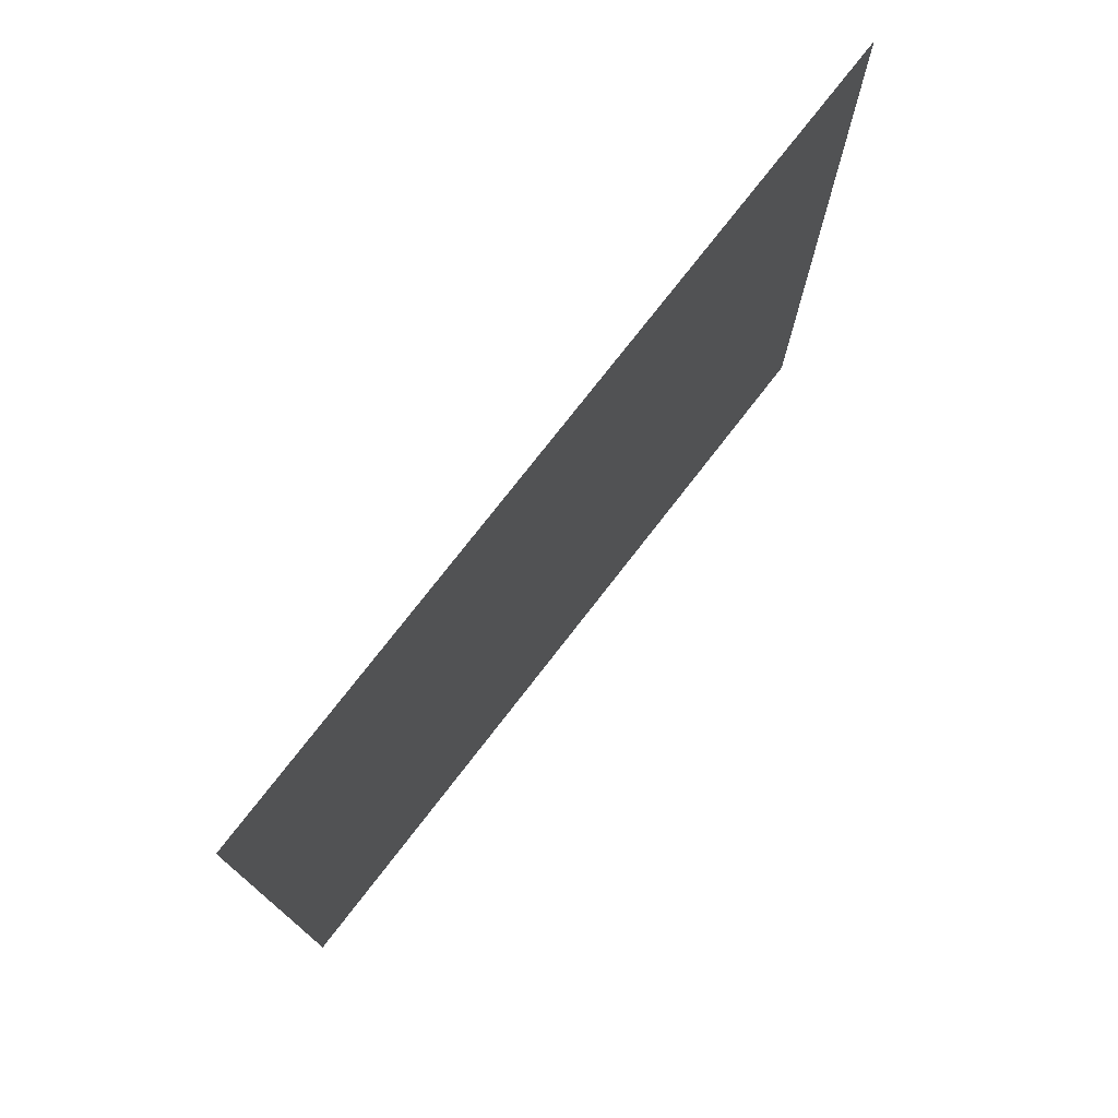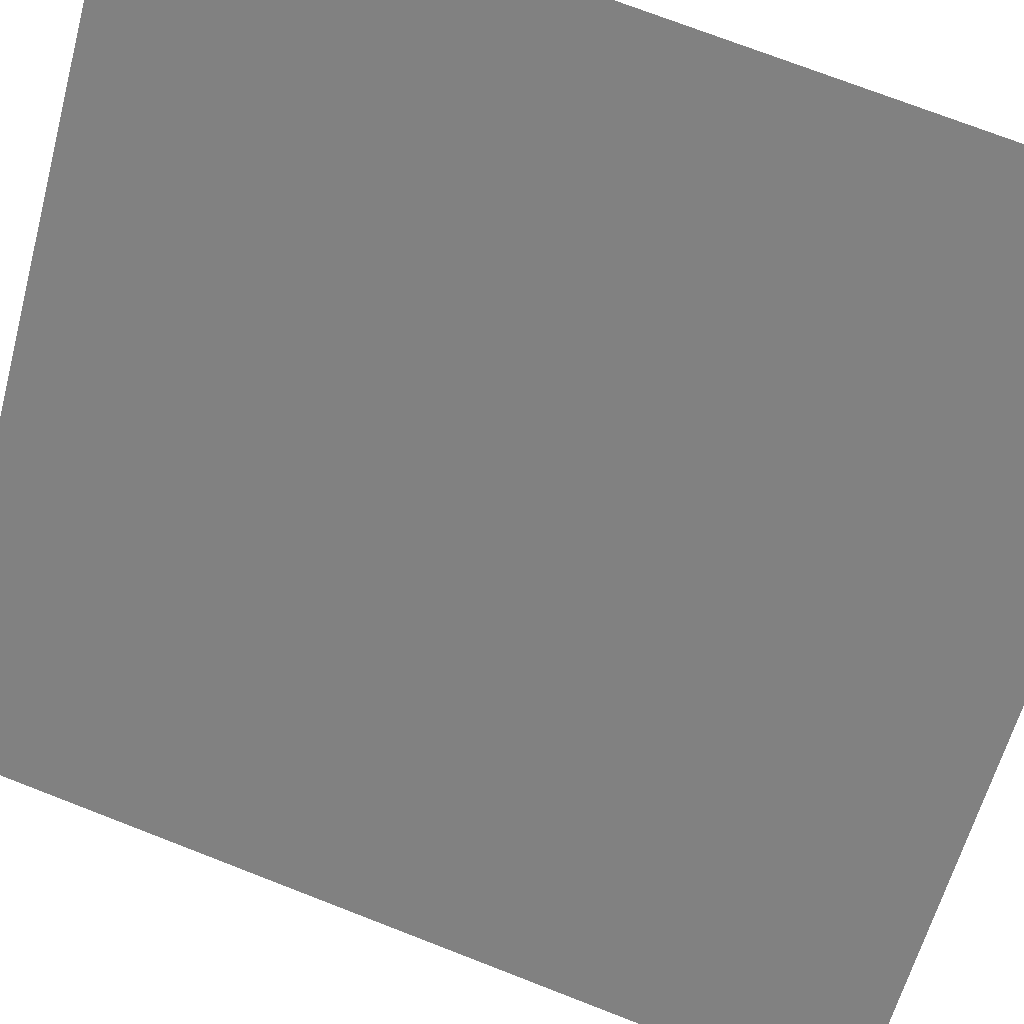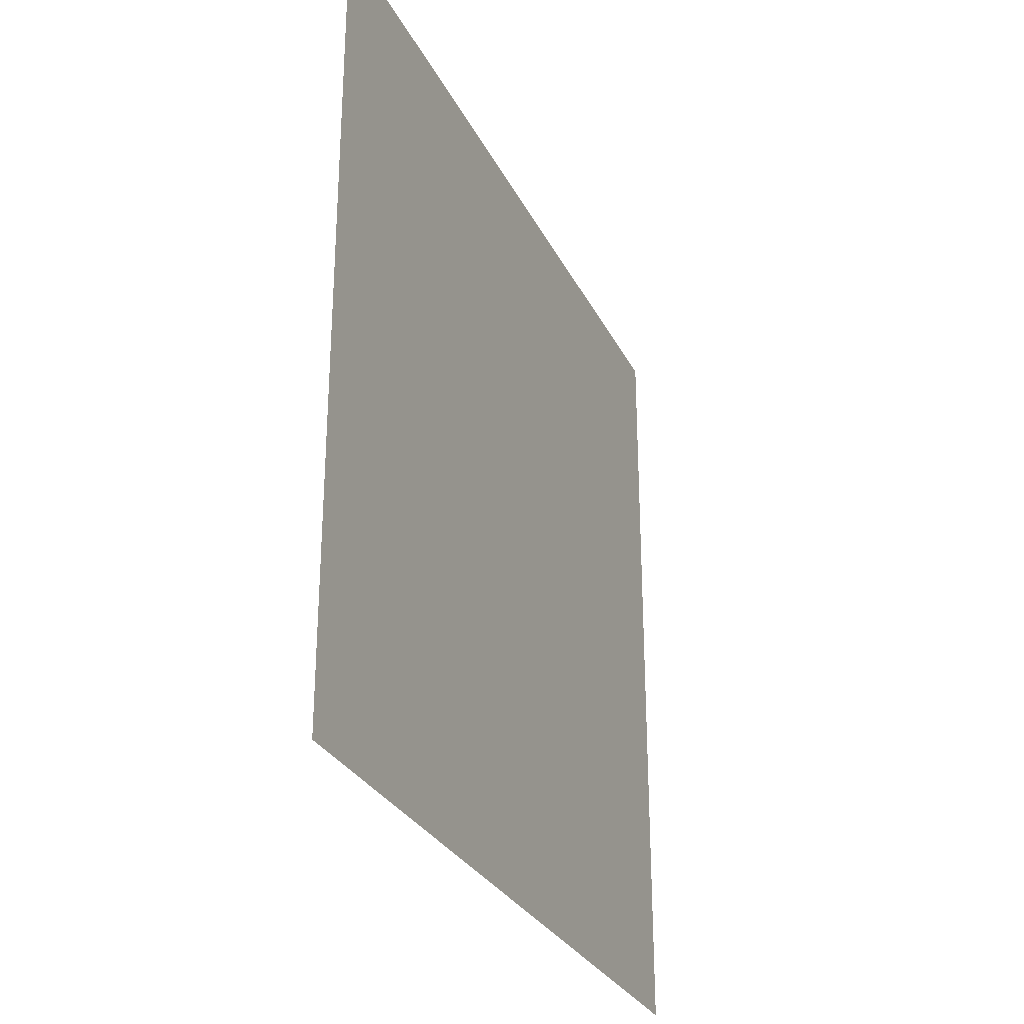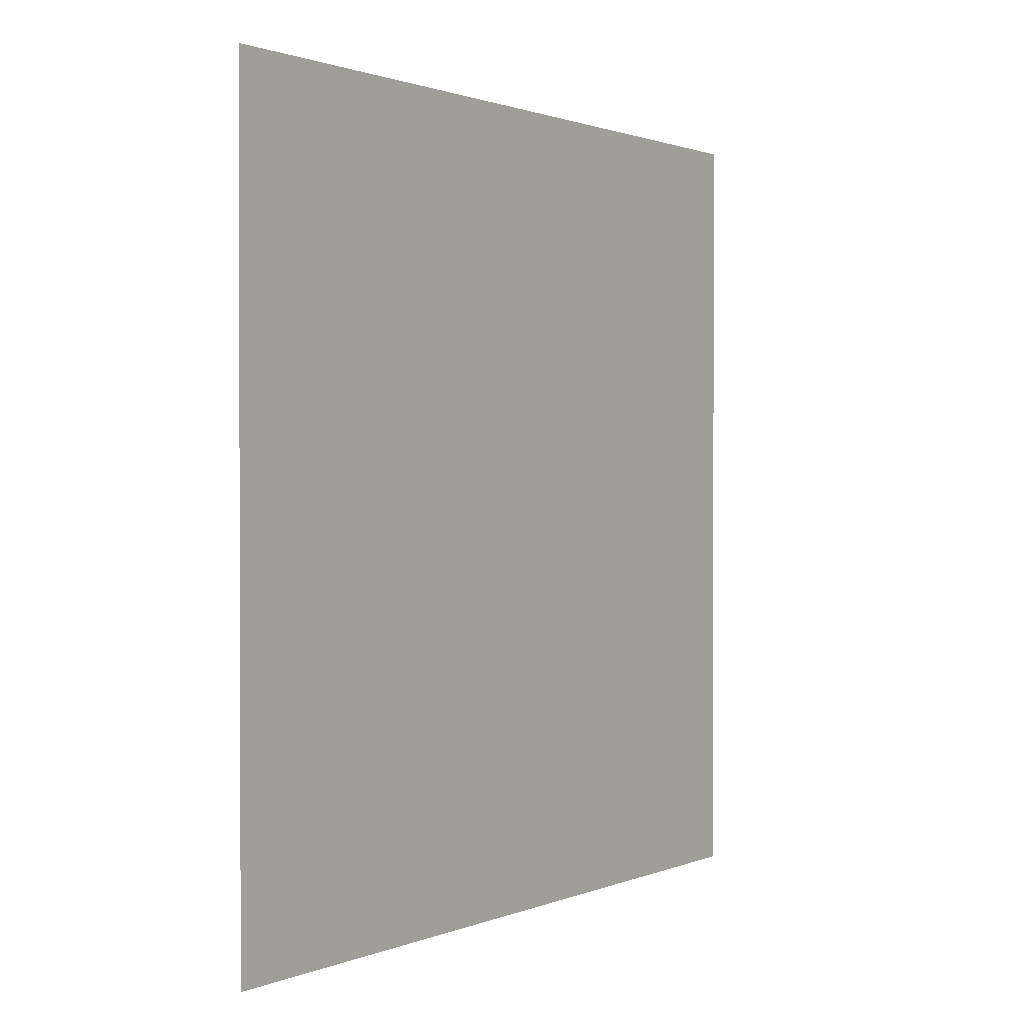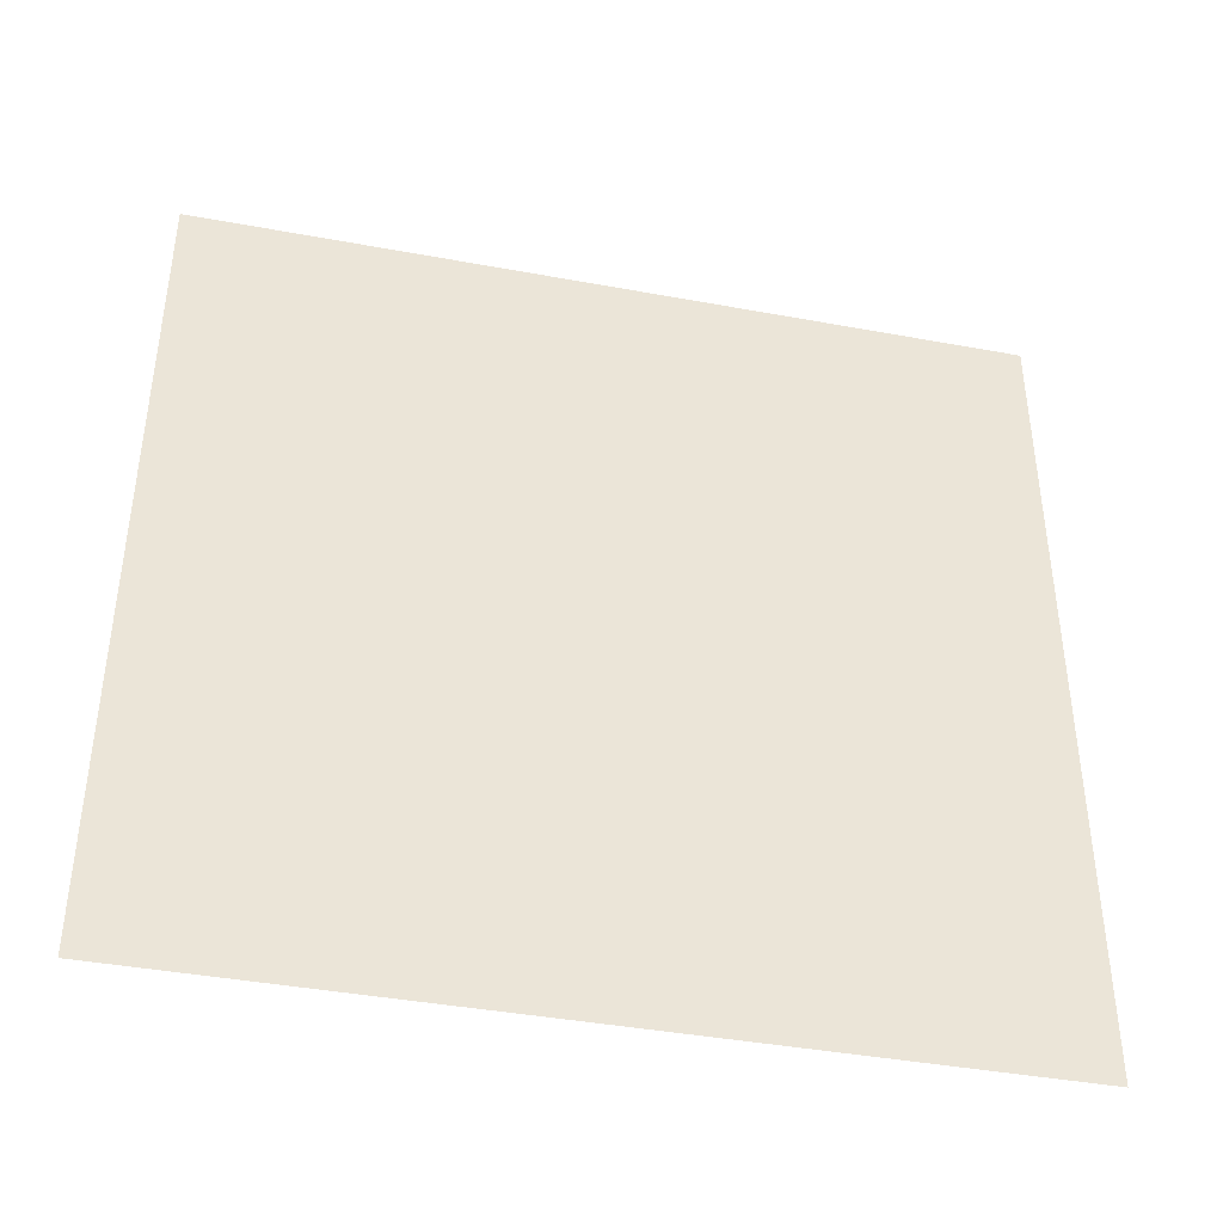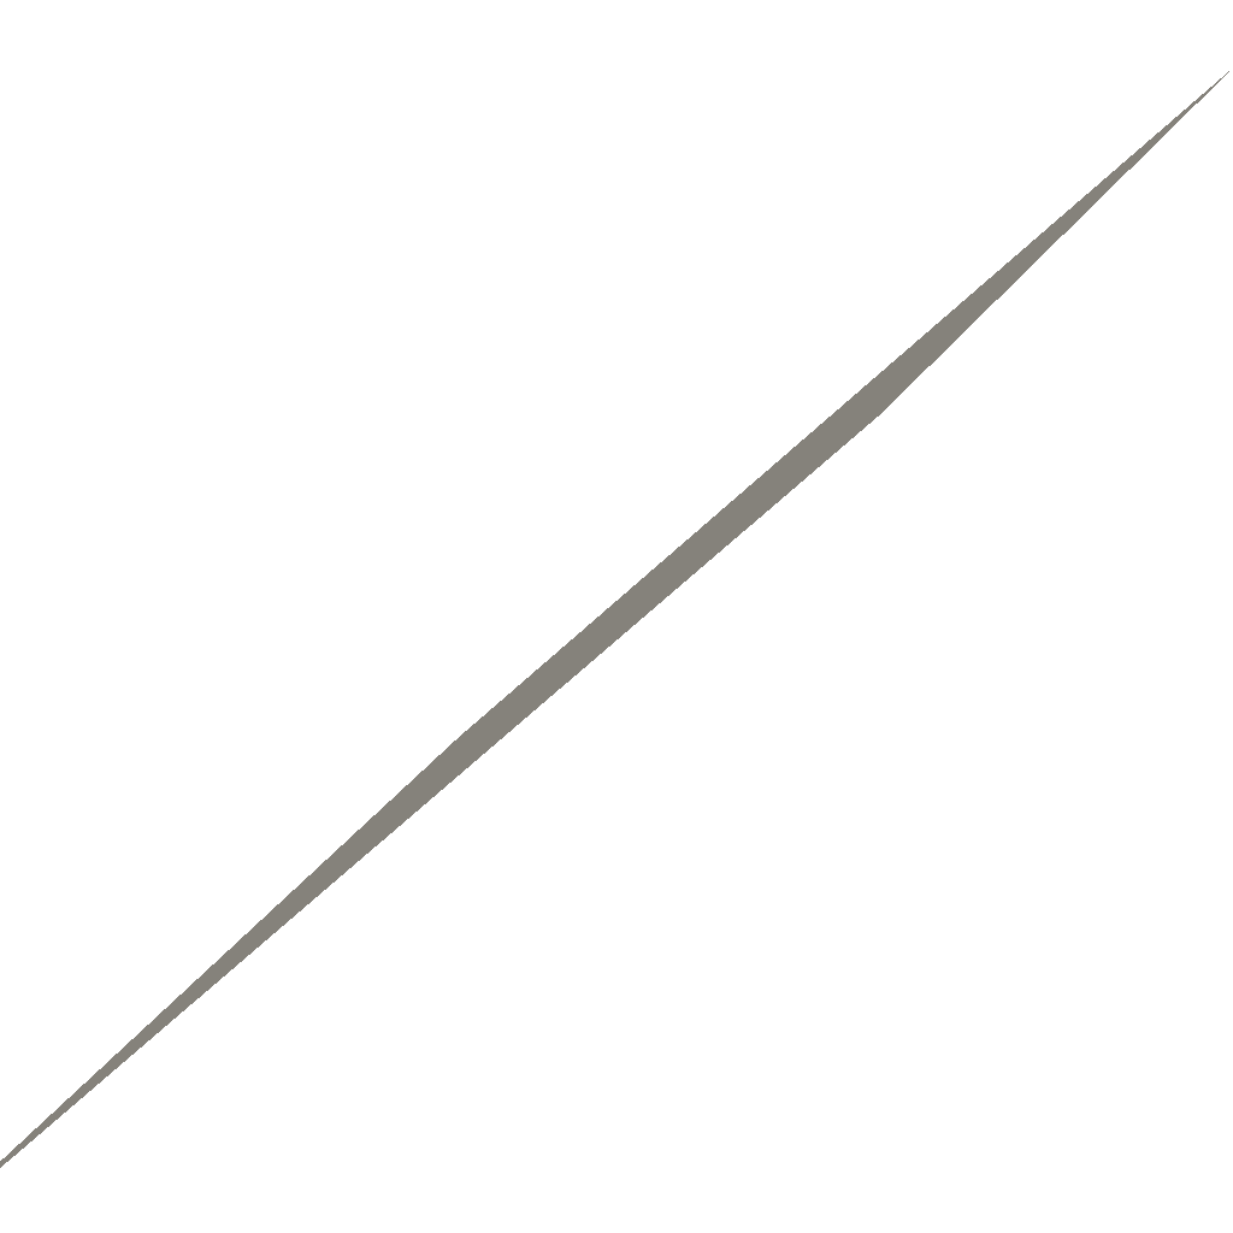
<metadata>
{"format":"obj","ext":"obj","renderer":"f3d","projection":"perspective","resolution":1024,"background":"white","views":[{"elev":76.1,"azim":-7.2,"up":"+Y"},{"elev":73.4,"azim":111.2,"up":"+Z"},{"elev":-28.8,"azim":157.2,"up":"+Y"},{"elev":1.1,"azim":-10.0,"up":"+Y"},{"elev":-41.0,"azim":32.3,"up":"+Y"},{"elev":21.1,"azim":-159.1,"up":"+Z"}]}
</metadata>
<code>
o Plane
v -0.7071 -1 0.7071
v 0.7071 -1 -0.7071
v -0.7071 1 0.7071
v 0.7071 1 -0.7071
f 1 2 4 3

</code>
